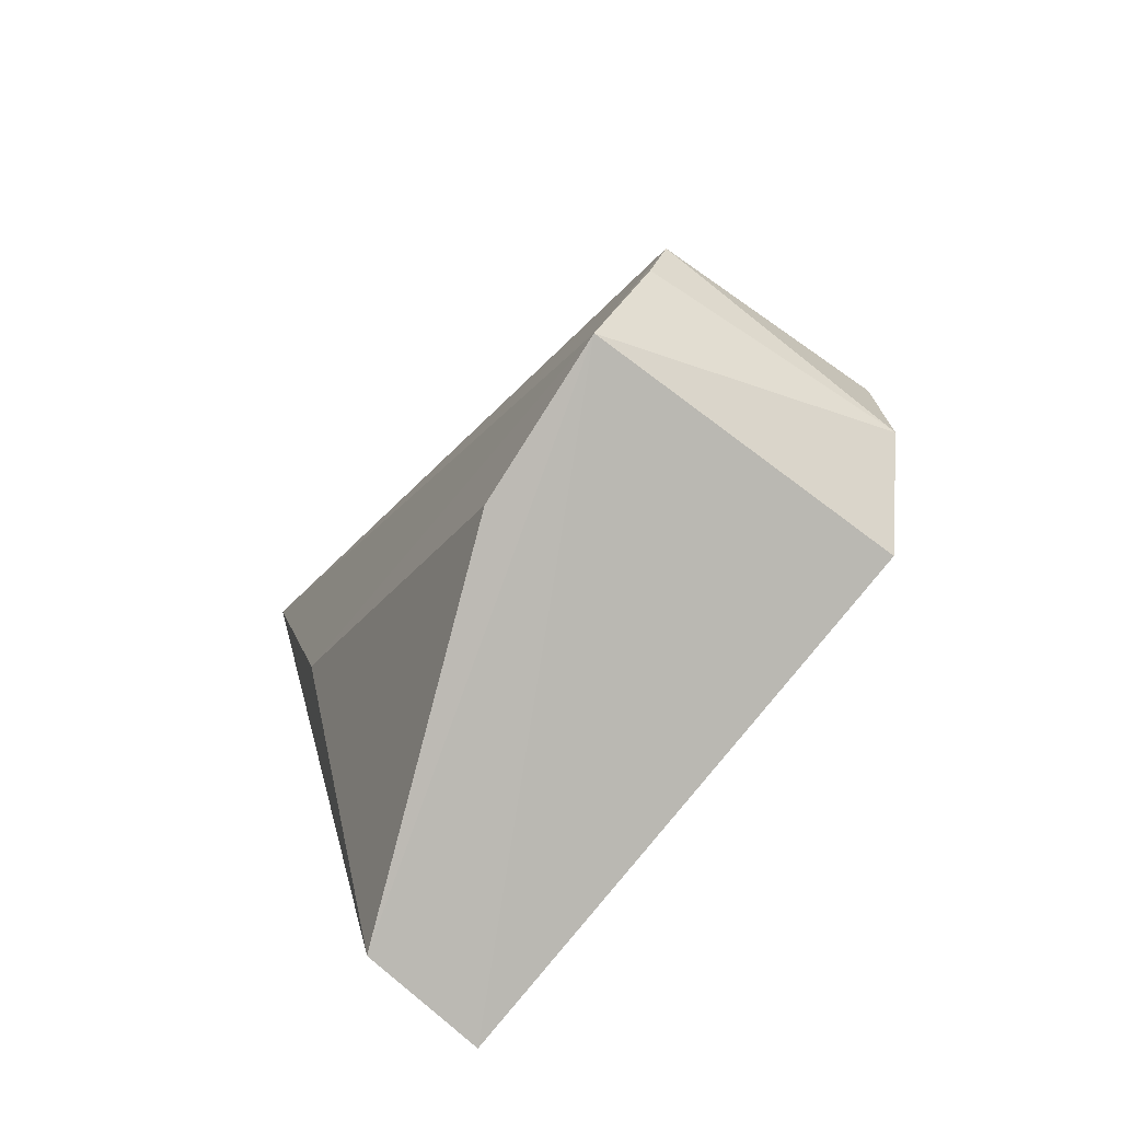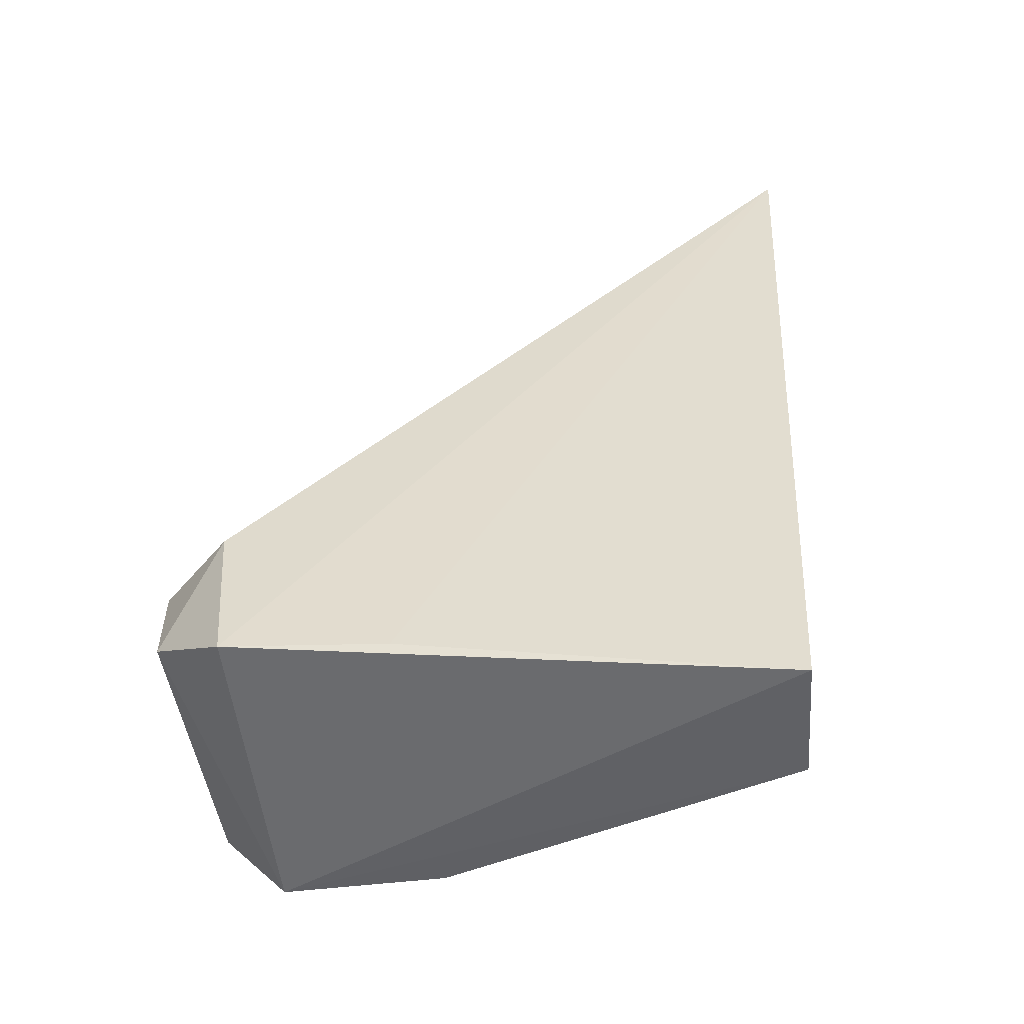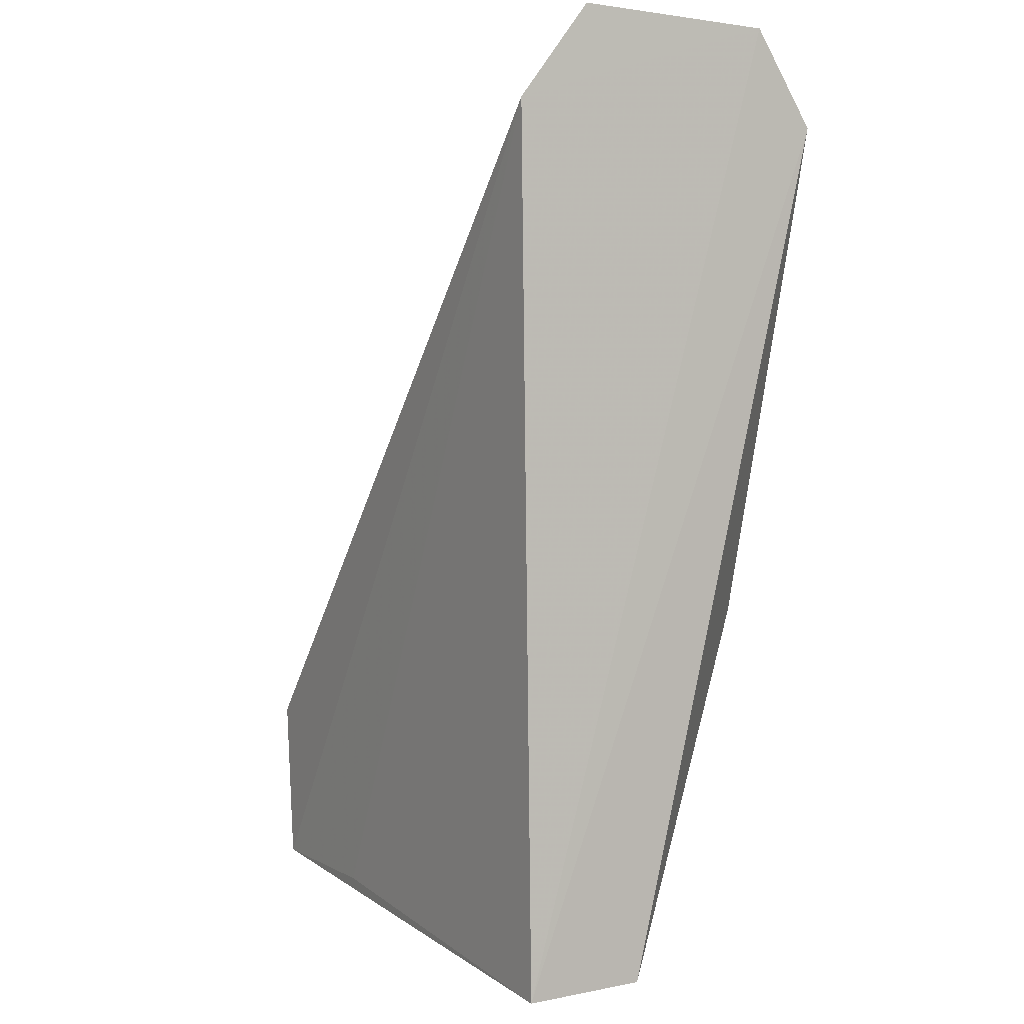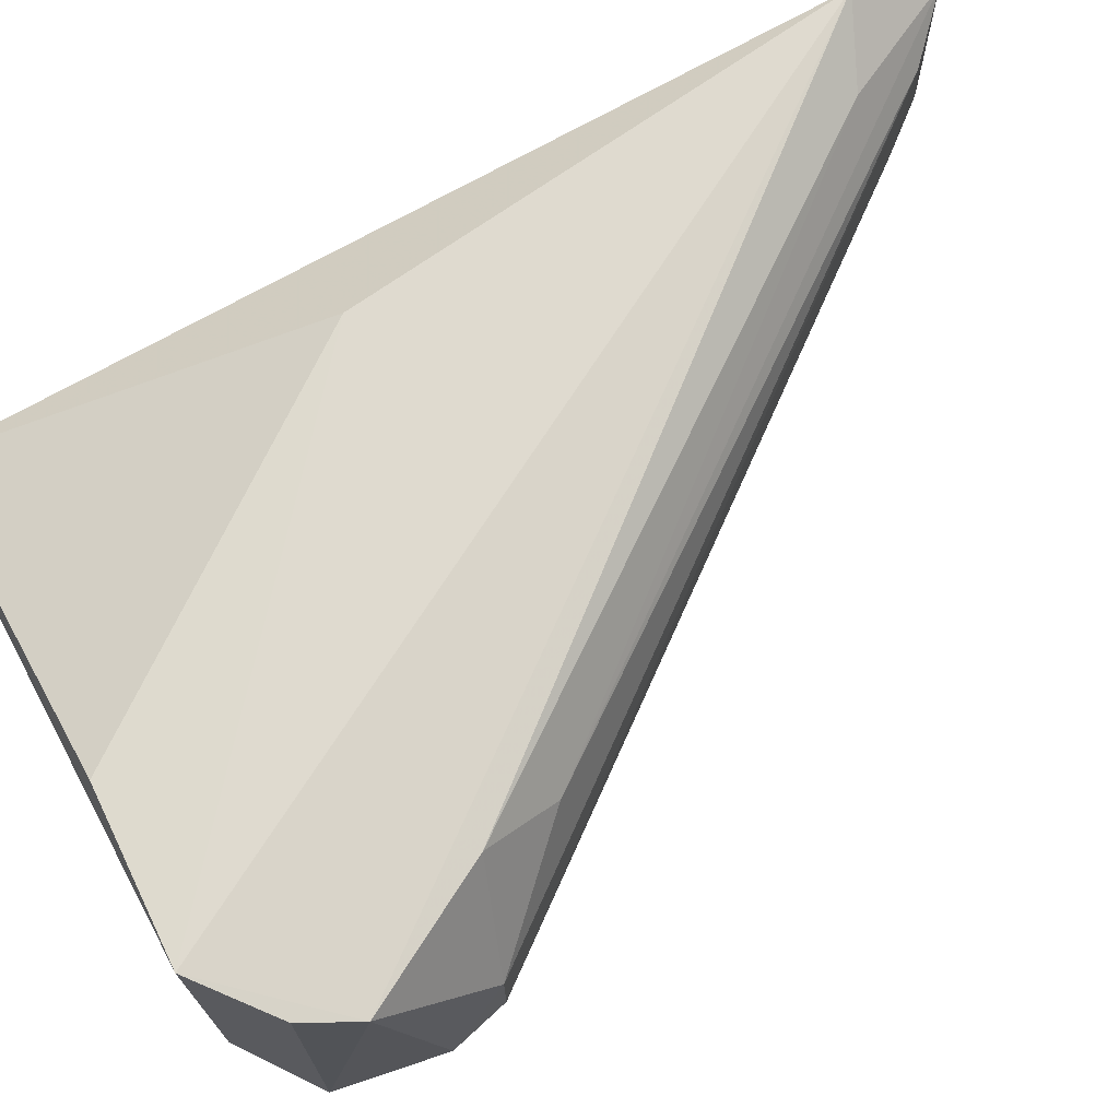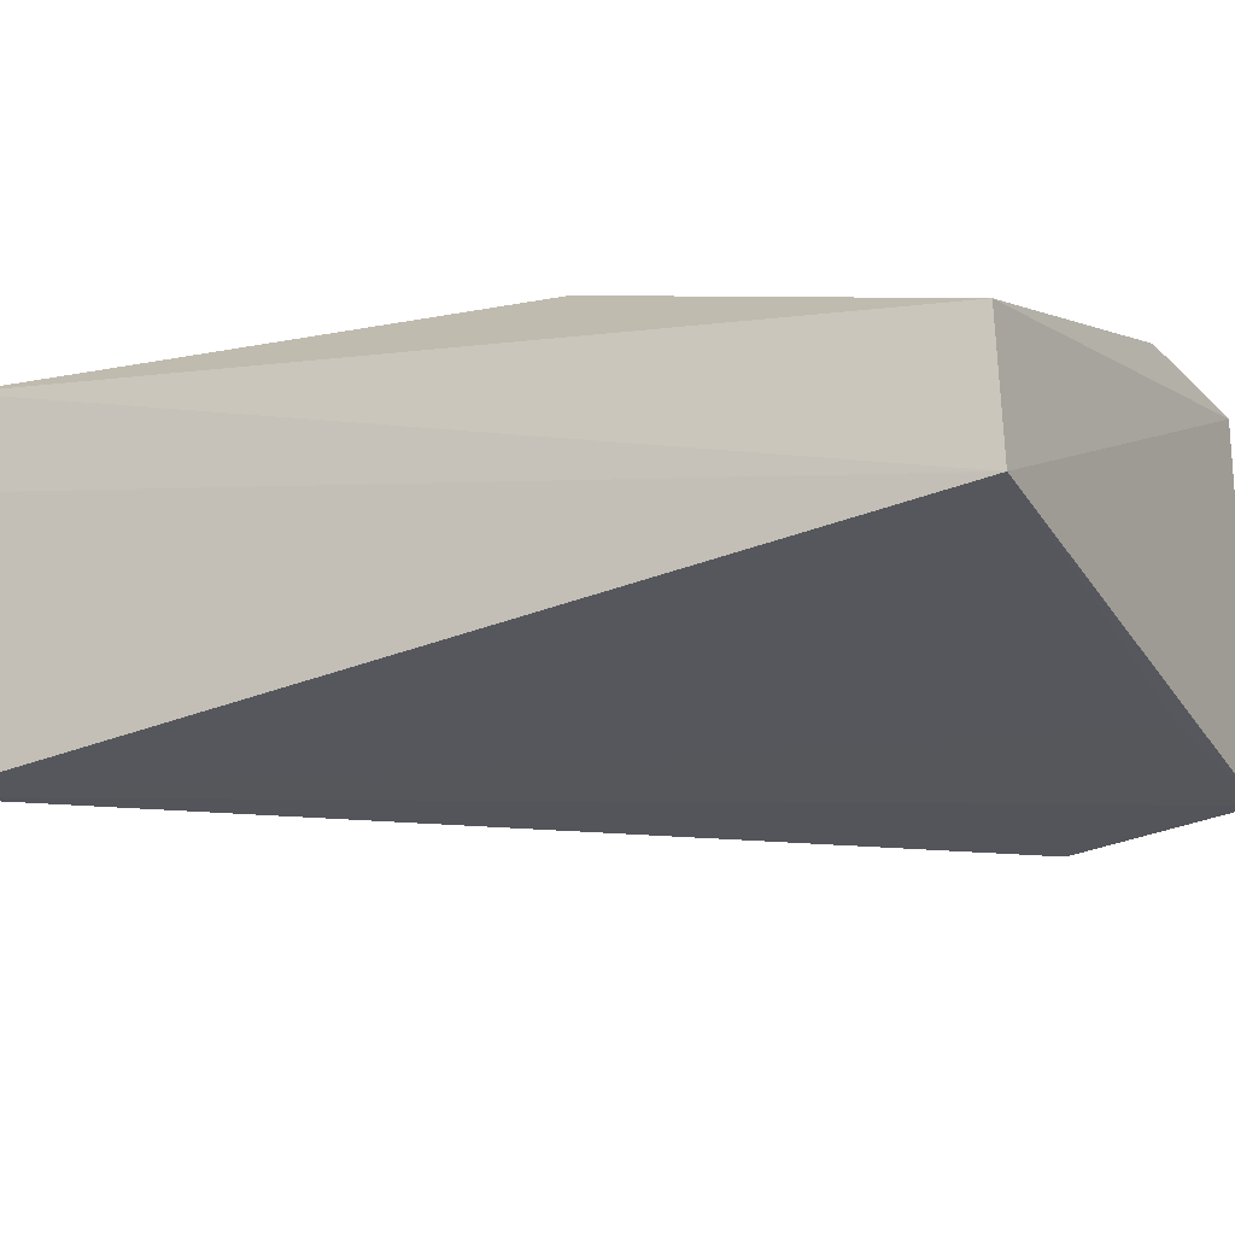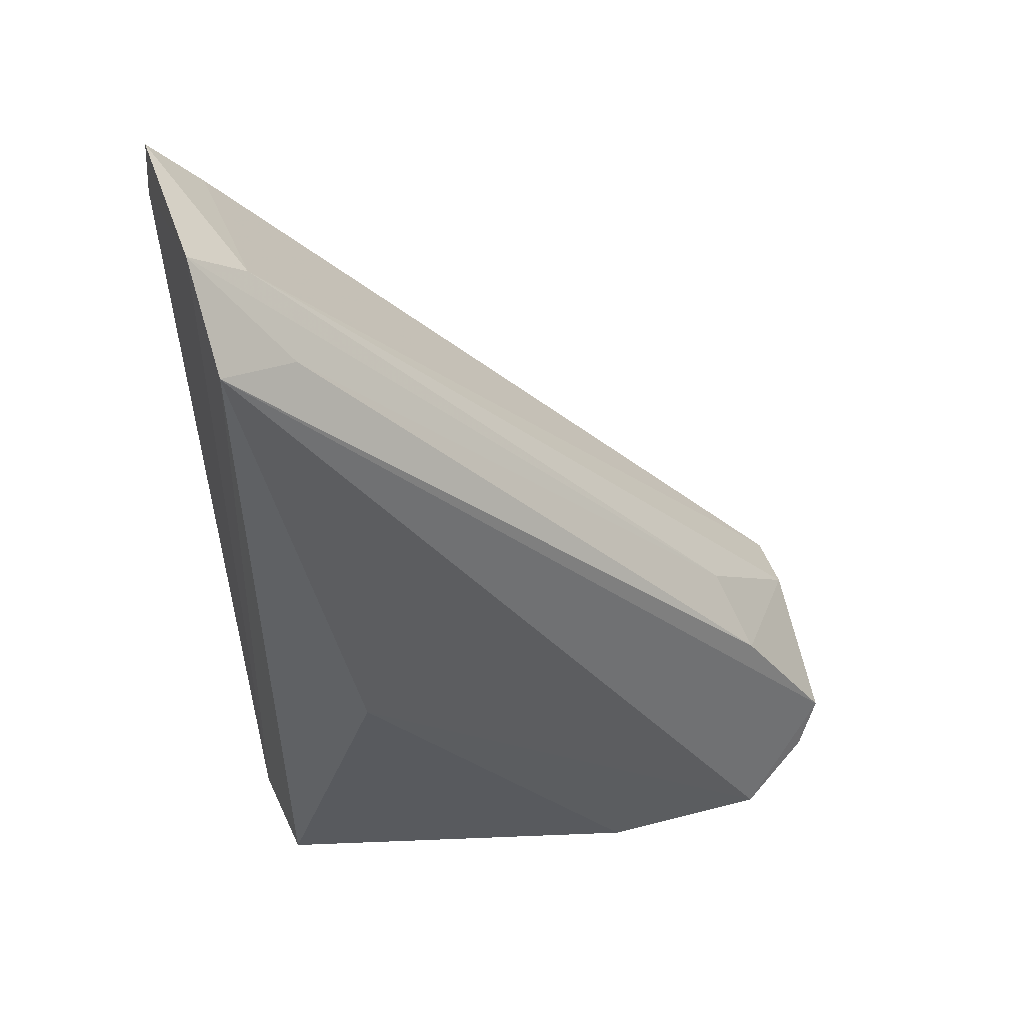
<metadata>
{"format":"obj","ext":"obj","renderer":"f3d","projection":"perspective","resolution":1024,"background":"white","views":[{"elev":-75.4,"azim":52.7,"up":"+Y"},{"elev":-55.1,"azim":-172.5,"up":"+Y"},{"elev":-1.2,"azim":-117.7,"up":"+Y"},{"elev":71.2,"azim":69.3,"up":"+Z"},{"elev":-23.7,"azim":-55.1,"up":"+Z"},{"elev":41.0,"azim":-18.2,"up":"+Y"}]}
</metadata>
<code>
v 0.1292 0.02633 0.0182
v 0.1616 -0.005955 0.01698
v 0.1613 -0.0007182 0.008567
v 0.1291 0.02627 0.002105
v 0.1315 -0.01586 0.003899
v 0.1316 0.02879 0.01403
v 0.1495 -0.01272 0.01719
v 0.1288 0.03084 0.01507
v 0.1578 -0.01175 0.002436
v 0.1288 0.03094 0.00541
v 0.1558 0.003642 0.01452
v 0.1576 -0.01196 0.01785
v 0.1319 -0.01548 0.009938
v 0.1616 -0.008479 0.004874
v 0.1499 -0.01238 0.002791
v 0.1313 0.0286 0.005652
v 0.1612 -0.0007073 0.01171
v 0.1572 3.543e-05 0.01693
v 0.135 0.00235 0.01729
v 0.1619 -0.003275 0.005785
v 0.1607 -0.008664 0.01724
v 0.133 0.0252 0.01656
v 0.146 0.01365 0.005908
v 0.1583 -0.003728 0.002268
v 0.1424 0.01492 0.00349
v 0.1325 0.02486 0.003344
f 8 5 1
f 8 4 5
f 10 8 6
f 10 4 8
f 11 6 8
f 12 2 1
f 12 5 9
f 13 1 5
f 13 12 7
f 13 5 12
f 14 12 9
f 15 9 5
f 15 5 4
f 15 4 9
f 16 10 6
f 16 6 3
f 17 3 6
f 17 6 11
f 18 1 2
f 18 17 11
f 18 2 17
f 19 12 1
f 19 7 12
f 19 13 7
f 19 1 13
f 20 2 14
f 20 17 2
f 20 3 17
f 21 14 2
f 21 2 12
f 21 12 14
f 22 18 11
f 22 11 8
f 22 8 1
f 22 1 18
f 23 16 3
f 23 3 20
f 24 20 14
f 24 14 9
f 24 9 4
f 25 10 16
f 25 16 23
f 25 23 20
f 25 20 24
f 26 25 24
f 26 24 4
f 26 4 10
f 26 10 25

</code>
